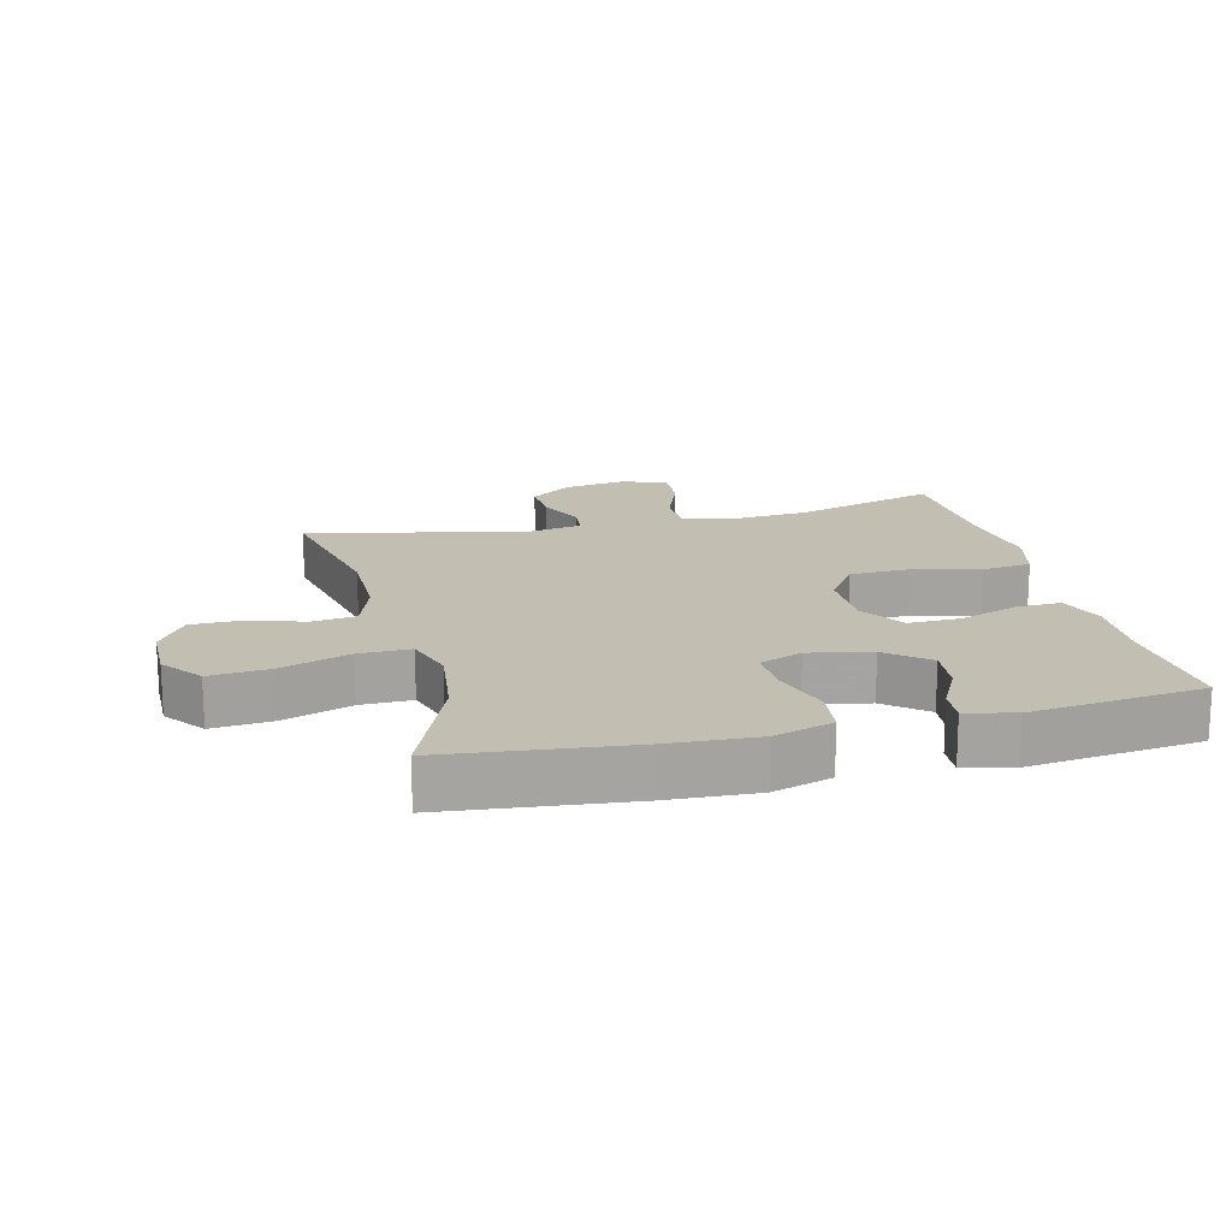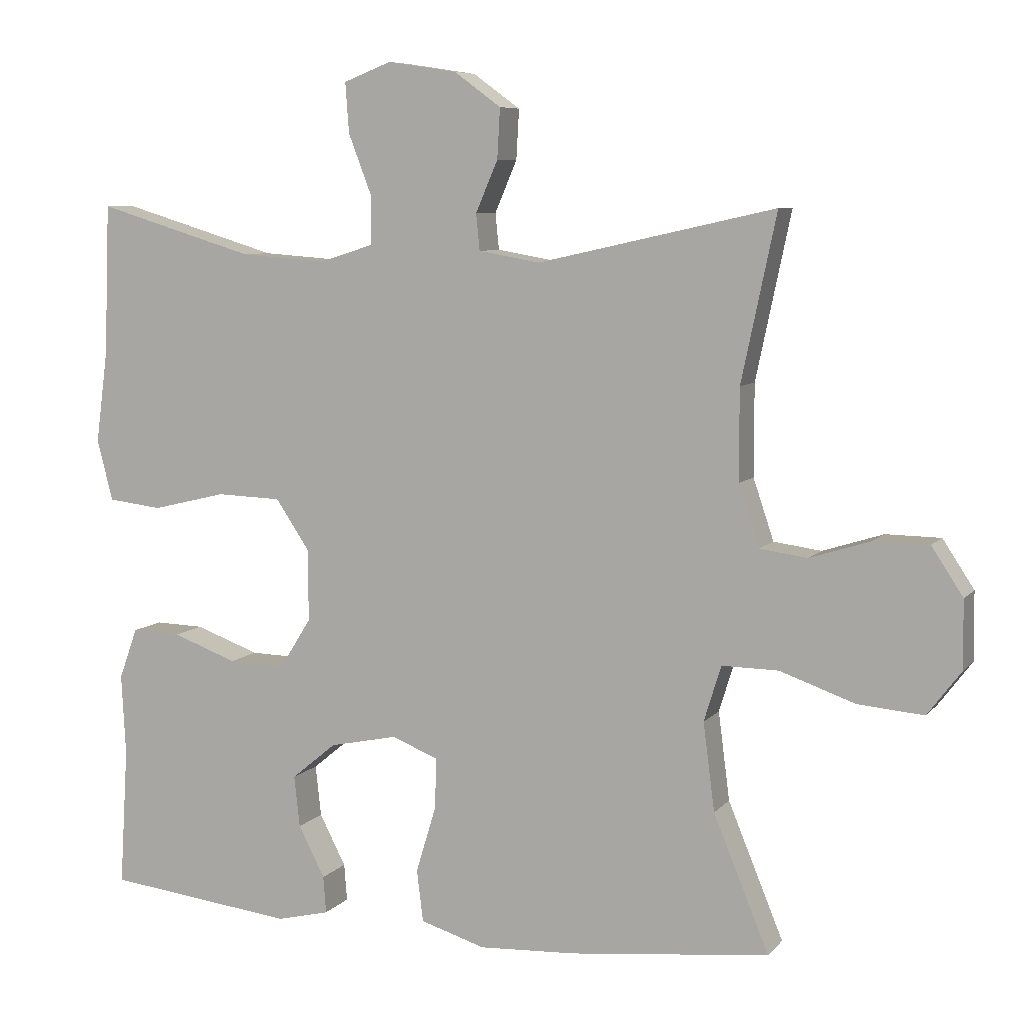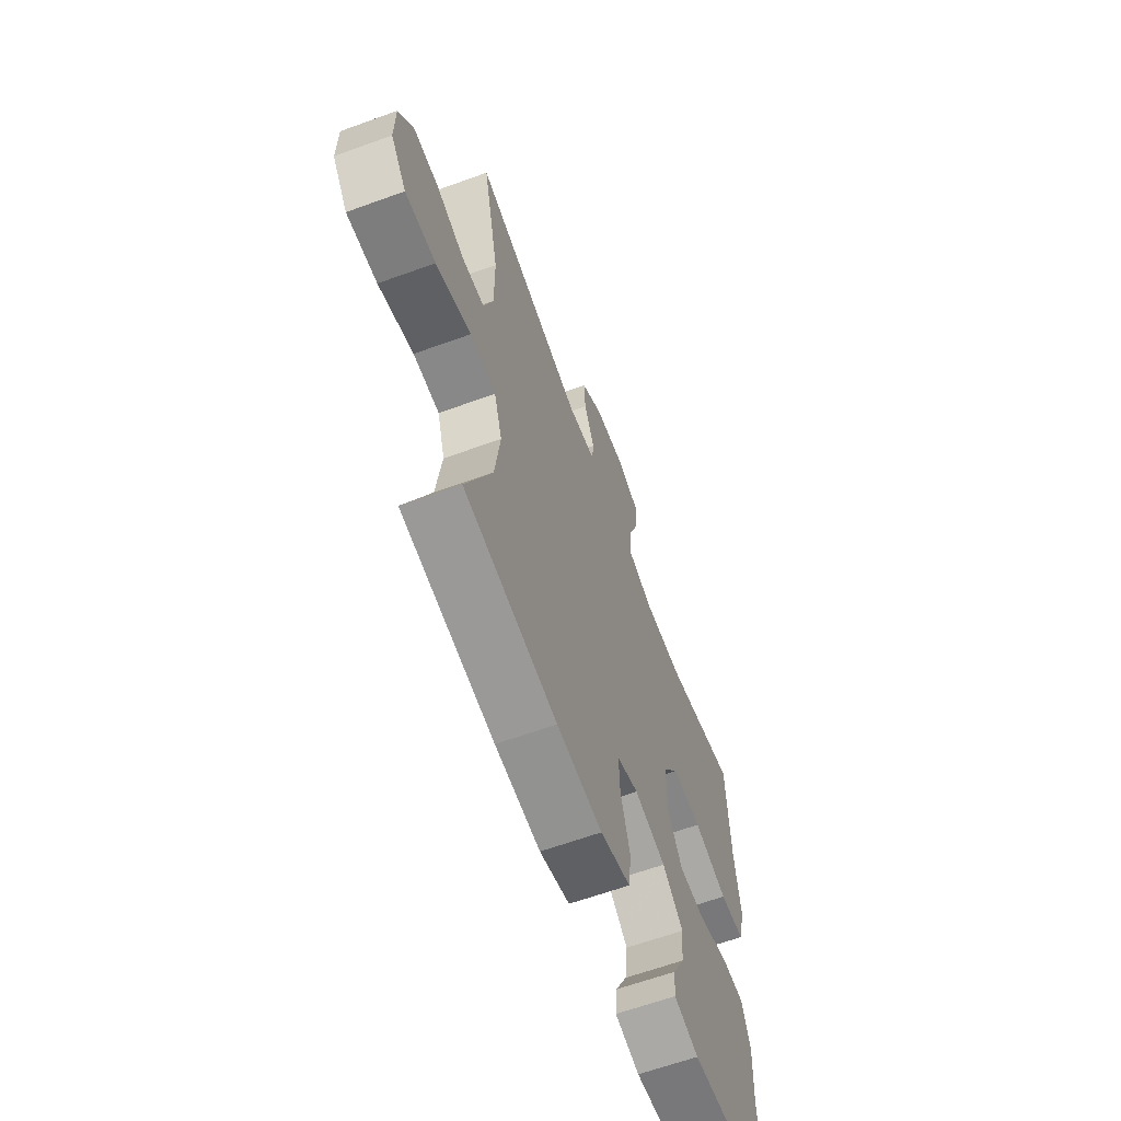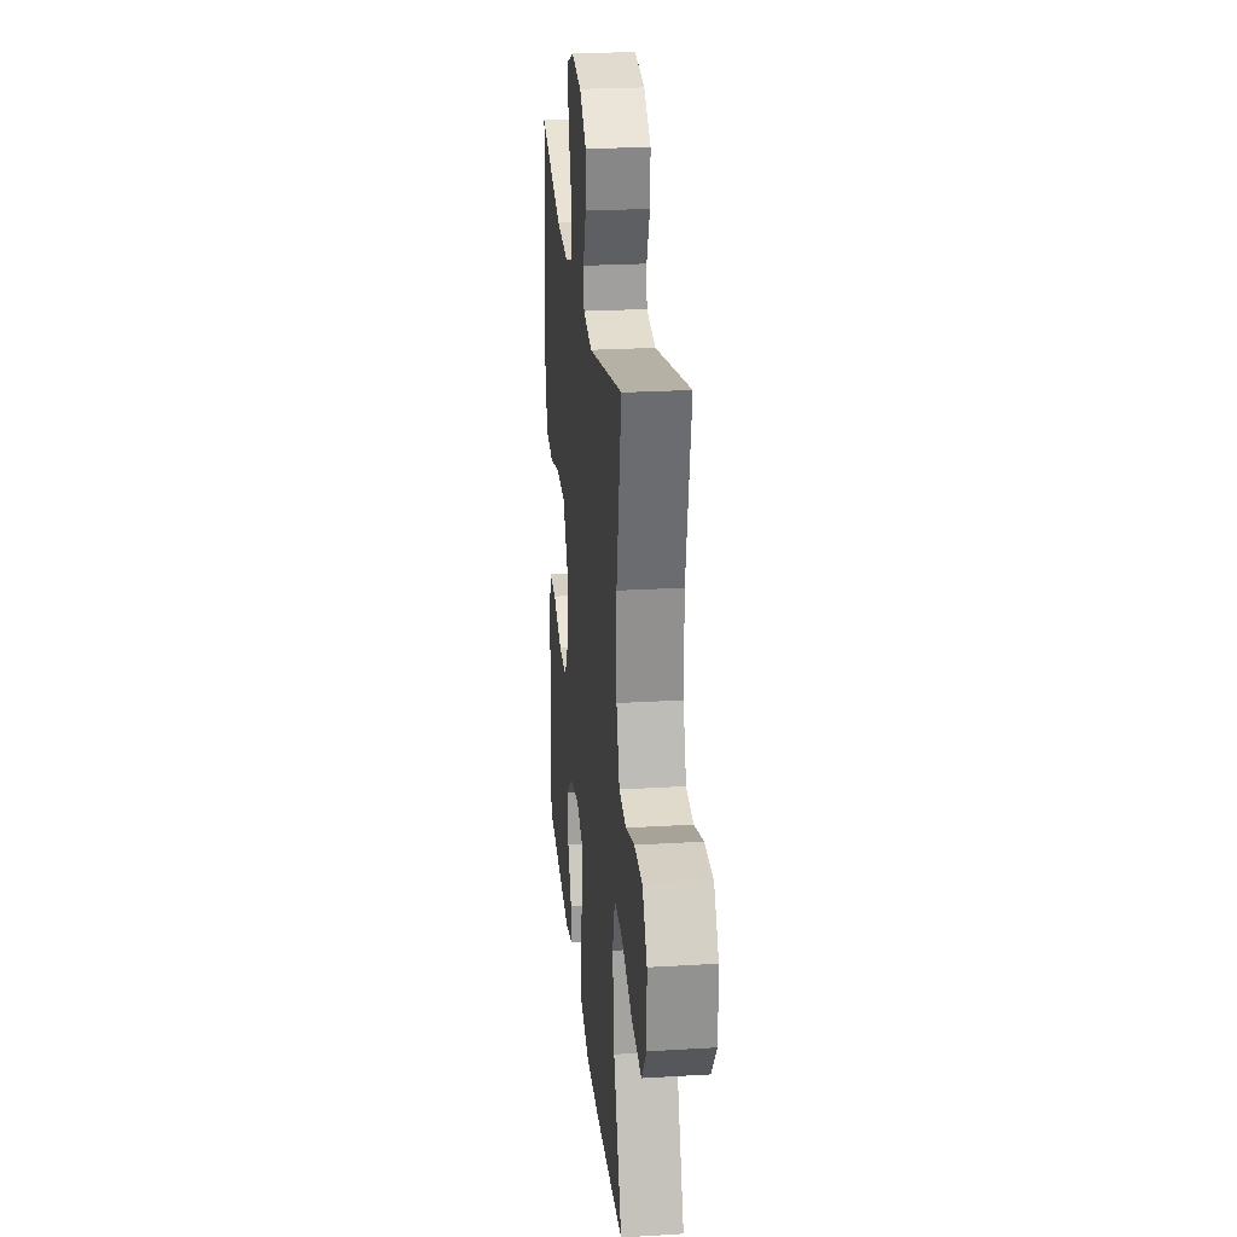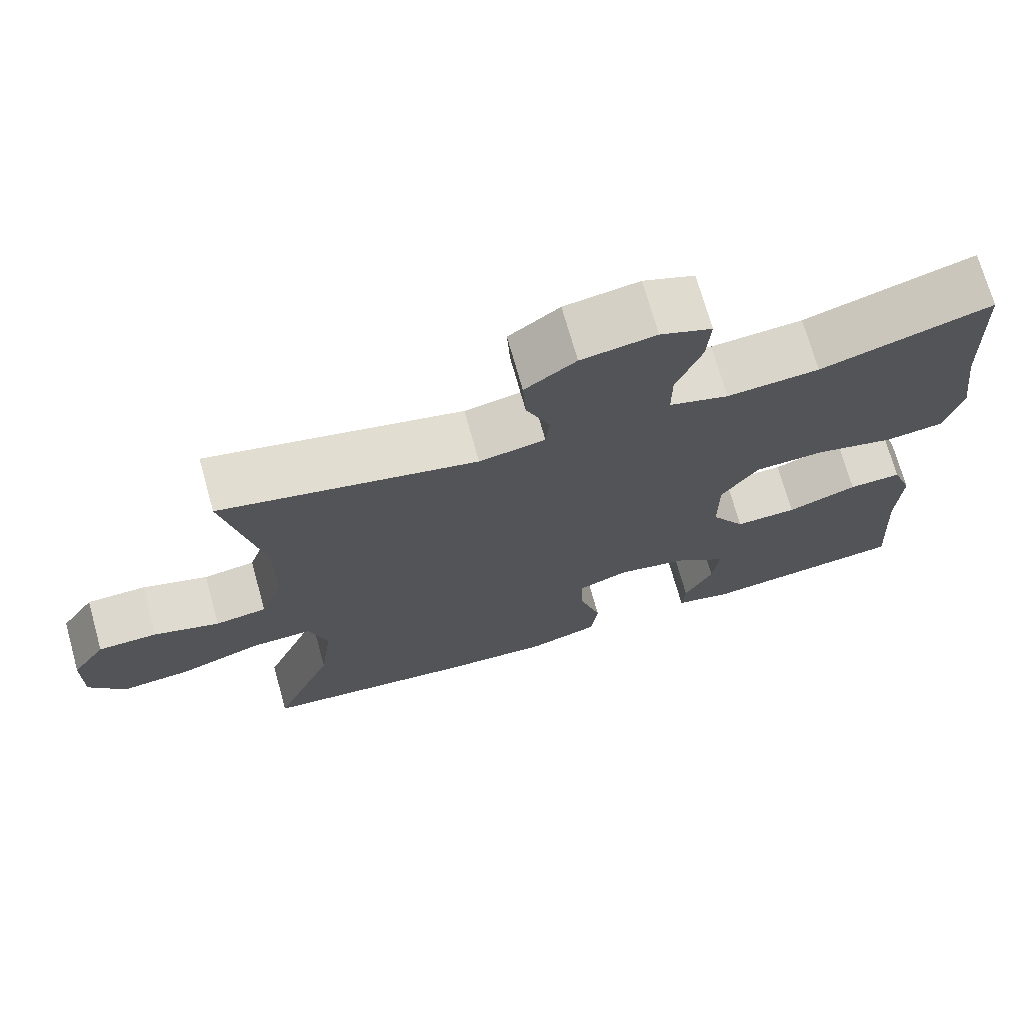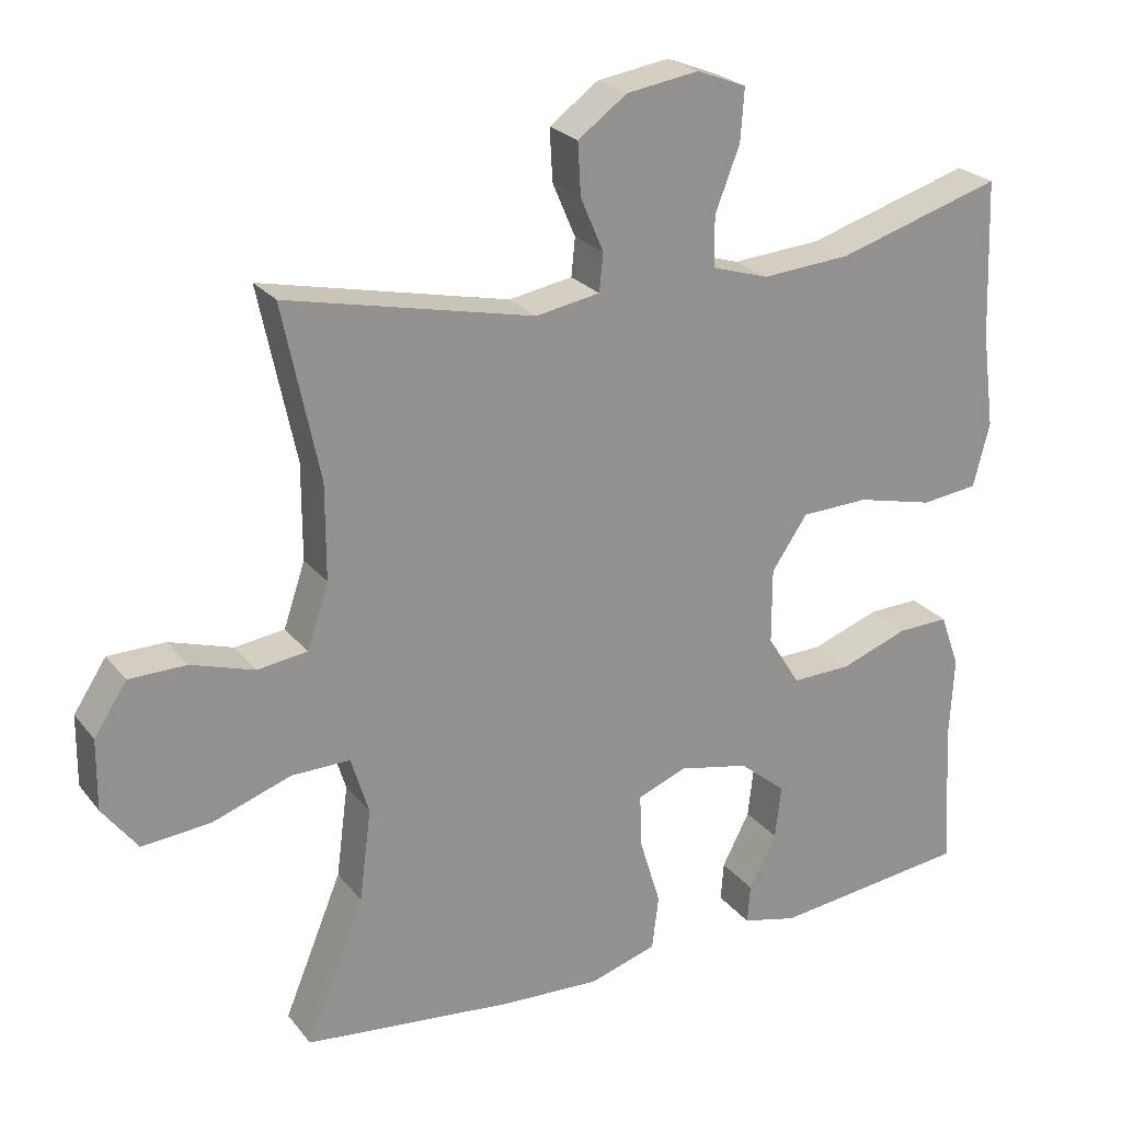
<metadata>
{"format":"obj","ext":"obj","renderer":"f3d","projection":"perspective","resolution":1024,"background":"white","views":[{"elev":17.1,"azim":166.0,"up":"+Y"},{"elev":7.4,"azim":21.7,"up":"+Z"},{"elev":-63.6,"azim":110.1,"up":"+Z"},{"elev":24.7,"azim":84.4,"up":"+Z"},{"elev":71.7,"azim":164.3,"up":"+Z"},{"elev":24.1,"azim":151.4,"up":"+Z"}]}
</metadata>
<code>
v 0.5 0.07 0.5
v 0.451 0.07 0.267
v 0.451 0.07 0.139
v 0.48 0.07 0.053
v 0.547 0.07 0.044
v 0.632 0.07 0.071
v 0.709 0.07 0.07
v 0.753 0.07 0.003
v 0.754 0.07 -0.092
v 0.707 0.07 -0.154
v 0.615 0.07 -0.146
v 0.509 0.07 -0.109
v 0.43 0.07 -0.108
v 0.406 0.07 -0.186
v 0.422 0.07 -0.31
v 0.5 0.07 -0.5
v 0.22 0.07 -0.53
v 0.083 0.07 -0.537
v -0.008 0.07 -0.509
v -0.017 0.07 -0.436
v 0.011 0.07 -0.344
v 0.014 0.07 -0.271
v -0.052 0.07 -0.245
v -0.147 0.07 -0.265
v -0.21 0.07 -0.317
v -0.202 0.07 -0.389
v -0.165 0.07 -0.461
v -0.161 0.07 -0.513
v -0.235 0.07 -0.531
v -0.5 0.07 -0.5
v -0.488 0.07 -0.305
v -0.494 0.07 -0.191
v -0.468 0.07 -0.119
v -0.399 0.07 -0.121
v -0.308 0.07 -0.154
v -0.228 0.07 -0.156
v -0.184 0.07 -0.086
v -0.184 0.07 0.015
v -0.232 0.07 0.086
v -0.323 0.07 0.089
v -0.427 0.07 0.064
v -0.503 0.07 0.073
v -0.525 0.07 0.159
v -0.508 0.07 0.288
v -0.5 0.07 0.5
v -0.278 0.07 0.433
v -0.158 0.07 0.424
v -0.081 0.07 0.448
v -0.081 0.07 0.515
v -0.114 0.07 0.601
v -0.119 0.07 0.671
v -0.052 0.07 0.697
v 0.045 0.07 0.682
v 0.111 0.07 0.634
v 0.107 0.07 0.564
v 0.076 0.07 0.492
v 0.081 0.07 0.441
v 0.167 0.07 0.426
v 0.5 0 0.5
v 0.451 0 0.267
v 0.451 0 0.139
v 0.48 0 0.053
v 0.547 0 0.044
v 0.632 0 0.071
v 0.709 0 0.07
v 0.753 0 0.003
v 0.754 0 -0.092
v 0.707 0 -0.154
v 0.615 0 -0.146
v 0.509 0 -0.109
v 0.43 0 -0.108
v 0.406 0 -0.186
v 0.422 0 -0.31
v 0.5 0 -0.5
v 0.22 0 -0.53
v 0.083 0 -0.537
v -0.008 0 -0.509
v -0.017 0 -0.436
v 0.011 0 -0.344
v 0.014 0 -0.271
v -0.052 0 -0.245
v -0.147 0 -0.265
v -0.21 0 -0.317
v -0.202 0 -0.389
v -0.165 0 -0.461
v -0.161 0 -0.513
v -0.235 0 -0.531
v -0.5 0 -0.5
v -0.488 0 -0.305
v -0.494 0 -0.191
v -0.468 0 -0.119
v -0.399 0 -0.121
v -0.308 0 -0.154
v -0.228 0 -0.156
v -0.184 0 -0.086
v -0.184 0 0.015
v -0.232 0 0.086
v -0.323 0 0.089
v -0.427 0 0.064
v -0.503 0 0.073
v -0.525 0 0.159
v -0.508 0 0.288
v -0.5 0 0.5
v -0.278 0 0.433
v -0.158 0 0.424
v -0.081 0 0.448
v -0.081 0 0.515
v -0.114 0 0.601
v -0.119 0 0.671
v -0.052 0 0.697
v 0.045 0 0.682
v 0.111 0 0.634
v 0.107 0 0.564
v 0.076 0 0.492
v 0.081 0 0.441
v 0.167 0 0.426
f 54 55 56
f 53 54 56
f 52 53 56
f 51 52 56
f 50 51 56
f 49 50 56
f 48 49 56 57
f 47 48 57 58
f 44 45 46
f 44 46 47
f 43 44 47
f 42 43 47
f 41 42 47
f 40 41 47
f 39 40 47 58
f 33 34 35
f 32 33 35
f 31 32 35
f 31 35 36
f 29 30 31
f 28 29 31
f 27 28 31
f 26 27 31
f 25 26 31 36
f 24 25 36 37
f 19 20 21
f 18 19 21
f 17 18 21
f 16 17 21
f 15 16 21
f 14 15 21 22
f 13 14 22 23
f 10 11 12
f 9 10 12
f 8 9 12
f 7 8 12
f 6 7 12
f 5 6 12
f 4 5 12 13
f 24 37 38
f 23 24 38
f 13 23 38
f 4 13 38
f 3 4 38
f 38 39 58
f 3 38 58
f 2 3 58
f 1 2 58
f 114 113 112
f 114 112 111
f 114 111 110
f 114 110 109
f 114 109 108
f 114 108 107
f 115 114 107 106
f 116 115 106 105
f 104 103 102
f 105 104 102
f 105 102 101
f 105 101 100
f 105 100 99
f 105 99 98
f 116 105 98 97
f 93 92 91
f 93 91 90
f 93 90 89
f 94 93 89
f 89 88 87
f 89 87 86
f 89 86 85
f 89 85 84
f 94 89 84 83
f 95 94 83 82
f 79 78 77
f 79 77 76
f 79 76 75
f 79 75 74
f 79 74 73
f 80 79 73 72
f 81 80 72 71
f 70 69 68
f 70 68 67
f 70 67 66
f 70 66 65
f 70 65 64
f 70 64 63
f 71 70 63 62
f 96 95 82
f 96 82 81
f 96 81 71
f 96 71 62
f 96 62 61
f 116 97 96
f 116 96 61
f 116 61 60
f 116 60 59
f 1 59 60 2
f 2 60 61 3
f 3 61 62 4
f 4 62 63 5
f 5 63 64 6
f 6 64 65 7
f 7 65 66 8
f 8 66 67 9
f 9 67 68 10
f 10 68 69 11
f 11 69 70 12
f 12 70 71 13
f 13 71 72 14
f 14 72 73 15
f 15 73 74 16
f 16 74 75 17
f 17 75 76 18
f 18 76 77 19
f 19 77 78 20
f 20 78 79 21
f 21 79 80 22
f 22 80 81 23
f 23 81 82 24
f 24 82 83 25
f 25 83 84 26
f 26 84 85 27
f 27 85 86 28
f 28 86 87 29
f 29 87 88 30
f 30 88 89 31
f 31 89 90 32
f 32 90 91 33
f 33 91 92 34
f 34 92 93 35
f 35 93 94 36
f 36 94 95 37
f 37 95 96 38
f 38 96 97 39
f 39 97 98 40
f 40 98 99 41
f 41 99 100 42
f 42 100 101 43
f 43 101 102 44
f 44 102 103 45
f 45 103 104 46
f 46 104 105 47
f 47 105 106 48
f 48 106 107 49
f 49 107 108 50
f 50 108 109 51
f 51 109 110 52
f 52 110 111 53
f 53 111 112 54
f 54 112 113 55
f 55 113 114 56
f 56 114 115 57
f 57 115 116 58
f 58 116 59 1

</code>
